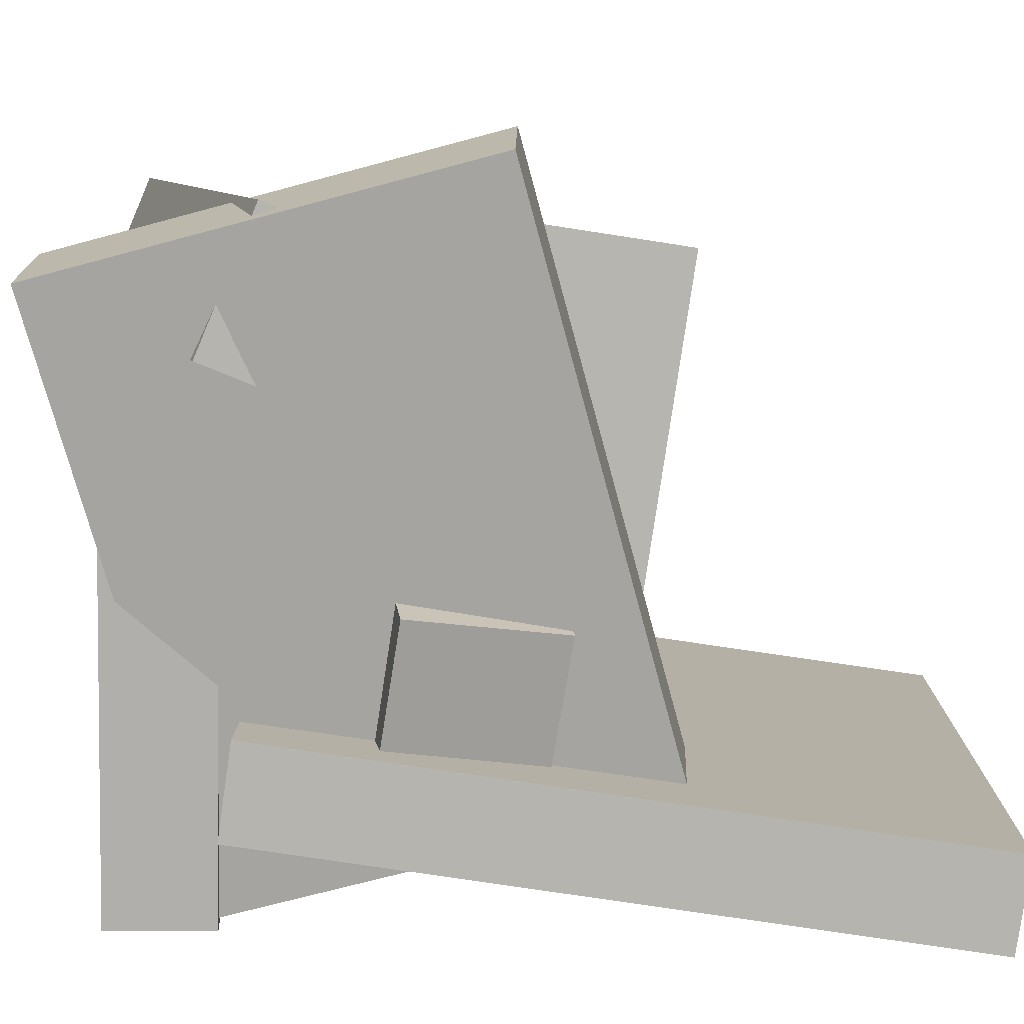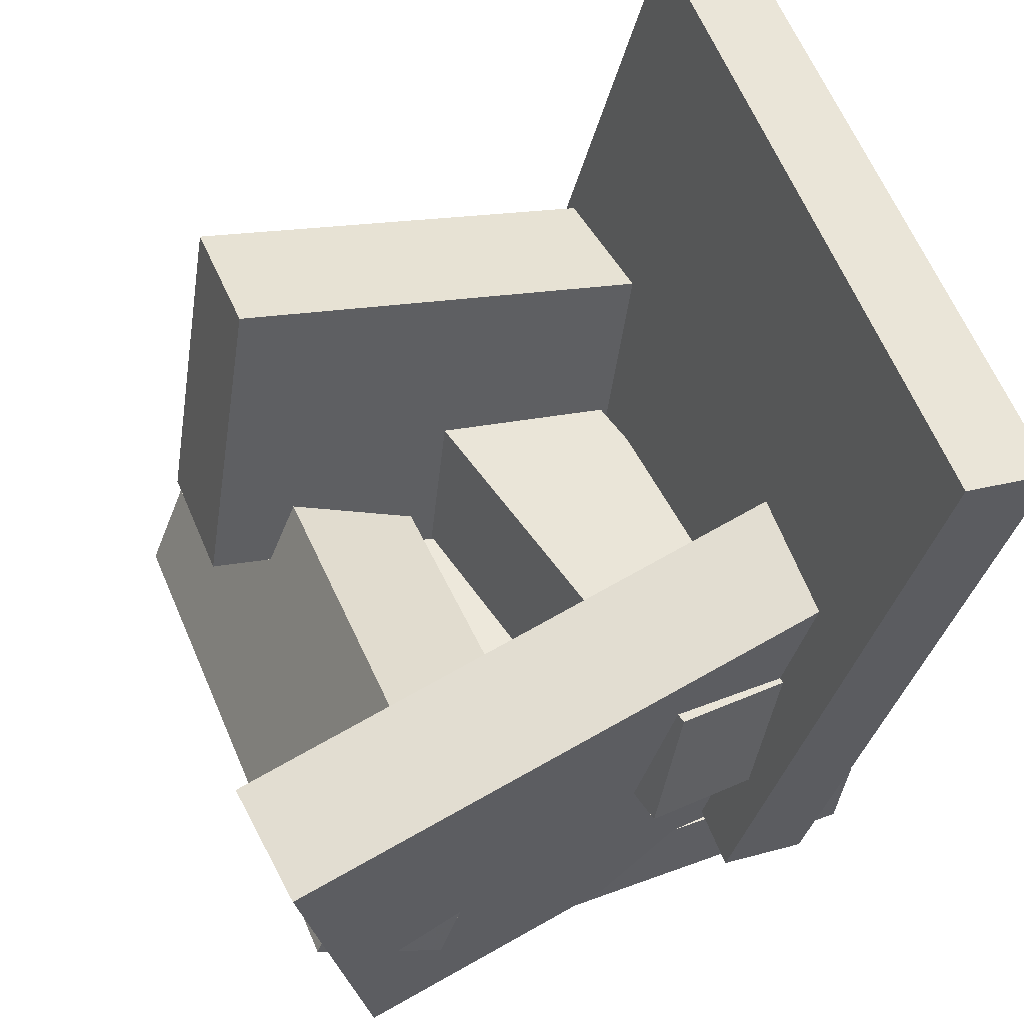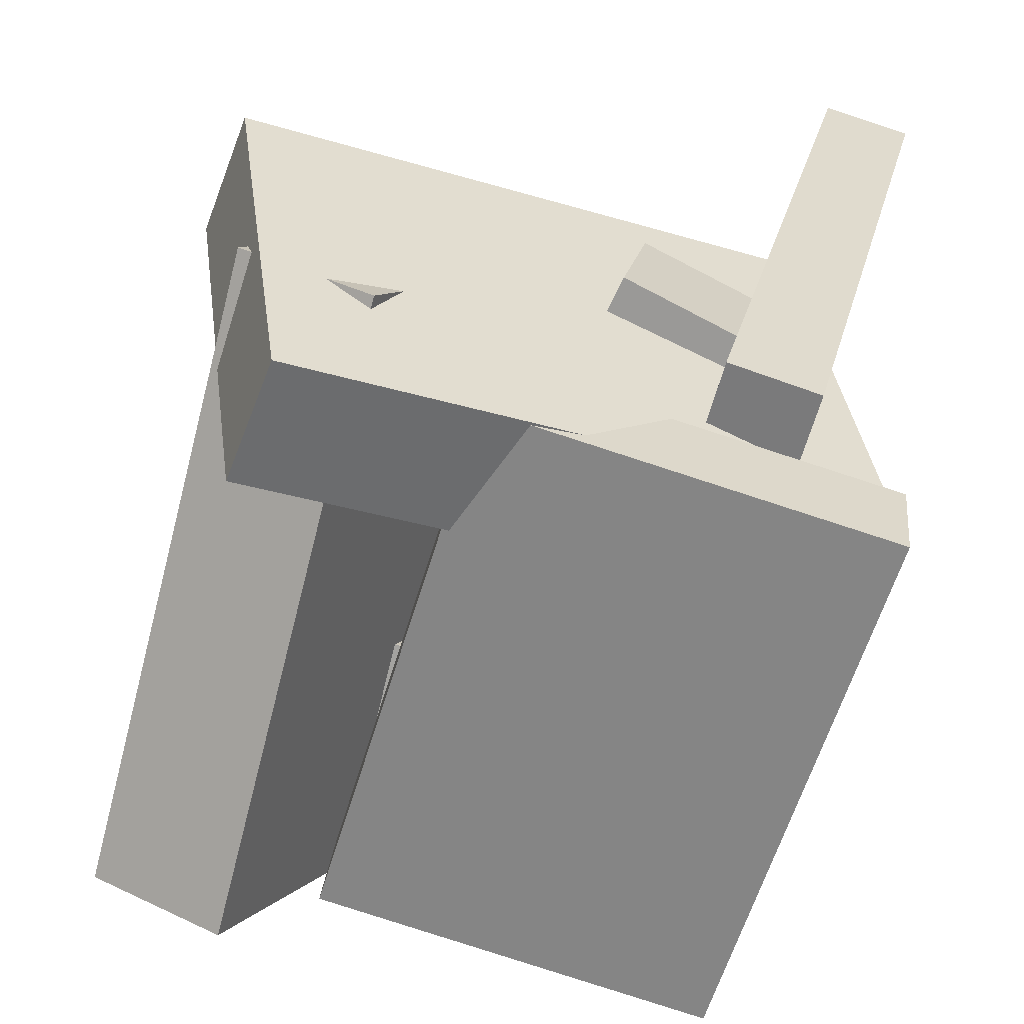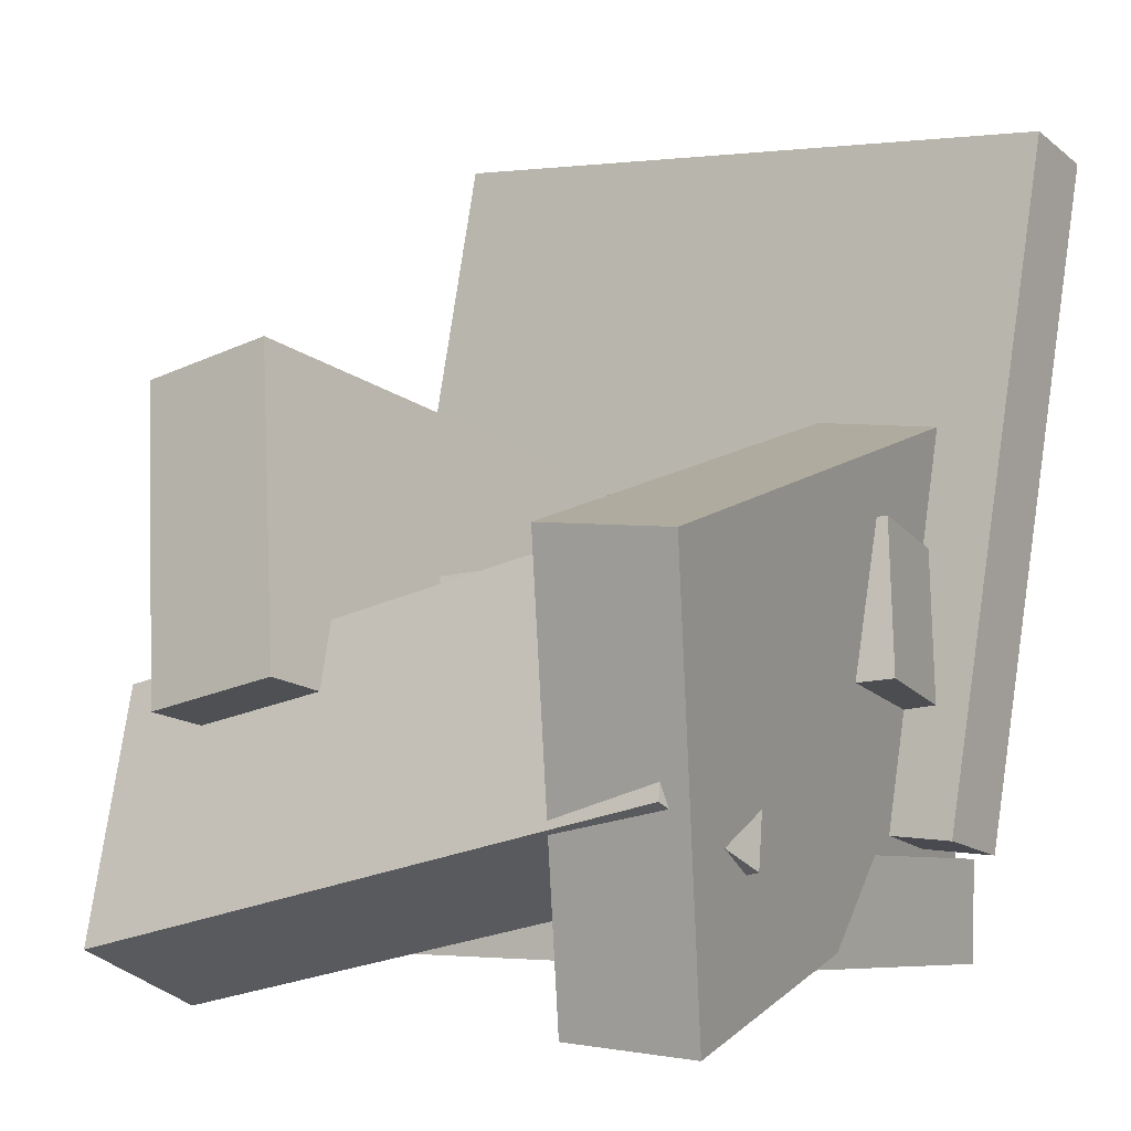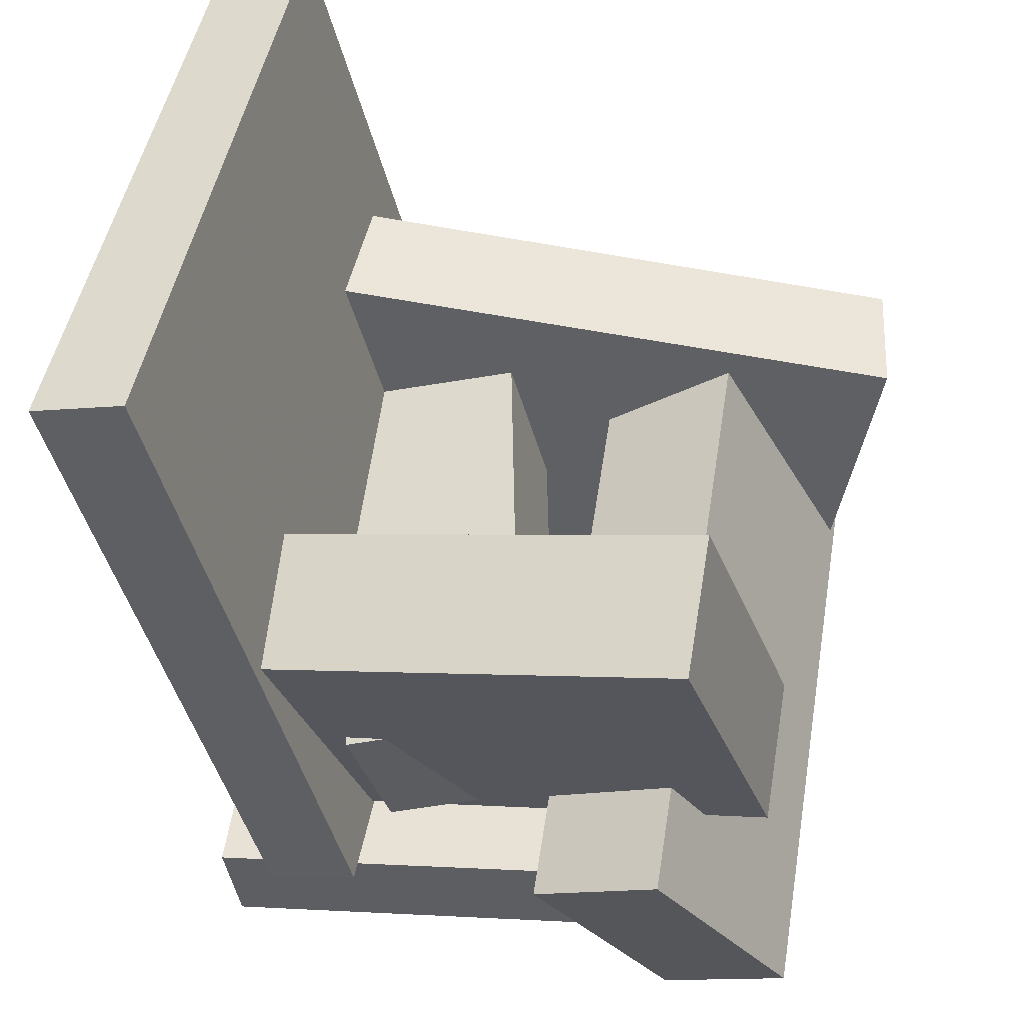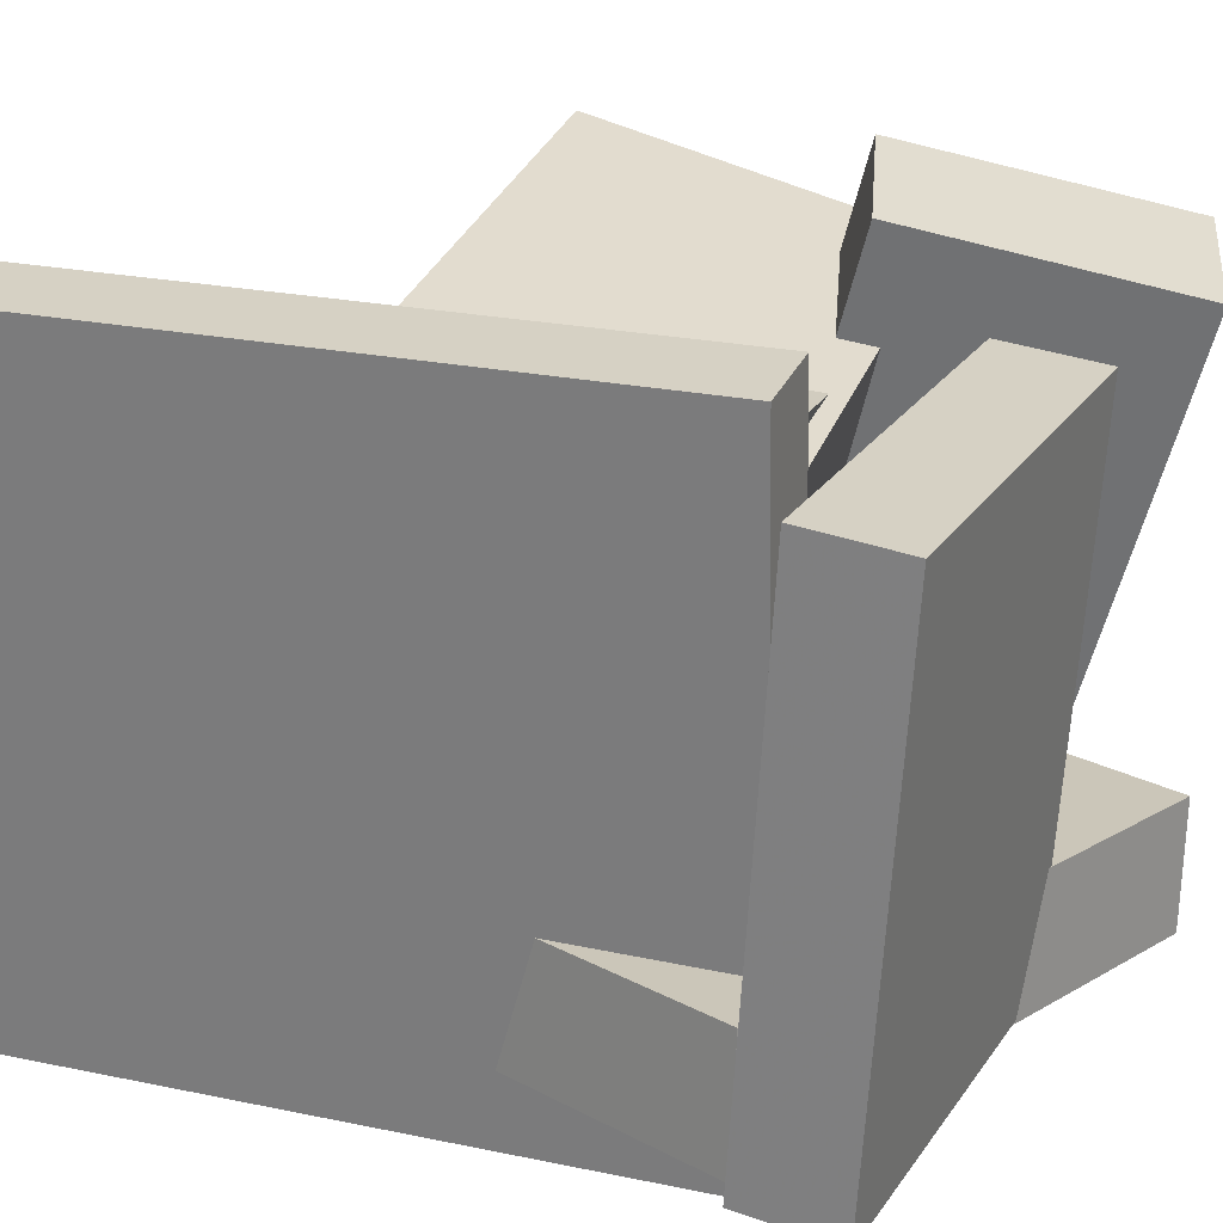
<metadata>
{"format":"obj","ext":"obj","renderer":"f3d","projection":"perspective","resolution":1024,"background":"white","views":[{"elev":-79.0,"azim":96.1,"up":"+Z"},{"elev":58.5,"azim":157.5,"up":"+Y"},{"elev":-57.8,"azim":164.5,"up":"+Y"},{"elev":1.4,"azim":123.2,"up":"+Y"},{"elev":47.8,"azim":8.8,"up":"+Y"},{"elev":25.9,"azim":-56.4,"up":"+Z"}]}
</metadata>
<code>
v -0.1104 -0.1711 -0.2488
v -0.1232 -0.1674 0.2512
v -0.2365 0.324 -0.2557
v -0.2494 0.3277 0.2443
v -0.04403 -0.1542 -0.2473
v -0.05692 -0.1505 0.2528
v -0.1702 0.341 -0.2541
v -0.1831 0.3446 0.2459
f 1.0 7.0 5.0
f 1.0 3.0 7.0
f 1.0 4.0 3.0
f 1.0 2.0 4.0
f 3.0 8.0 7.0
f 3.0 4.0 8.0
f 5.0 7.0 8.0
f 5.0 8.0 6.0
f 1.0 5.0 6.0
f 1.0 6.0 2.0
f 2.0 6.0 8.0
f 2.0 8.0 4.0
v -0.1252 0.1067 0.1334
v -0.05948 -0.1219 0.07431
v -0.127 0.07887 0.2393
v -0.06127 -0.1498 0.1803
v 0.1912 0.1906 0.1608
v 0.257 -0.03803 0.1017
v 0.1894 0.1628 0.2667
v 0.2552 -0.0659 0.2077
f 9.0 15.0 13.0
f 9.0 11.0 15.0
f 9.0 12.0 11.0
f 9.0 10.0 12.0
f 11.0 16.0 15.0
f 11.0 12.0 16.0
f 13.0 15.0 16.0
f 13.0 16.0 14.0
f 9.0 13.0 14.0
f 9.0 14.0 10.0
f 10.0 14.0 16.0
f 10.0 16.0 12.0
v -0.109 -0.07515 -0.218
v -0.0365 -0.132 0.2005
v -0.1358 0.03265 -0.1987
v -0.06329 -0.02419 0.2198
v 0.01943 -0.04012 -0.2355
v 0.09189 -0.09696 0.183
v -0.007361 0.06769 -0.2162
v 0.0651 0.01085 0.2023
f 17.0 23.0 21.0
f 17.0 19.0 23.0
f 17.0 20.0 19.0
f 17.0 18.0 20.0
f 19.0 24.0 23.0
f 19.0 20.0 24.0
f 21.0 23.0 24.0
f 21.0 24.0 22.0
f 17.0 21.0 22.0
f 17.0 22.0 18.0
f 18.0 22.0 24.0
f 18.0 24.0 20.0
v 0.09216 0.02323 -0.1828
v 0.08753 -0.1058 0.2761
v 0.1855 0.07438 -0.1675
v 0.1809 -0.0547 0.2914
v 0.1946 -0.1495 -0.2304
v 0.1899 -0.2786 0.2286
v 0.2879 -0.09834 -0.215
v 0.2833 -0.2274 0.2439
f 25.0 31.0 29.0
f 25.0 27.0 31.0
f 25.0 28.0 27.0
f 25.0 26.0 28.0
f 27.0 32.0 31.0
f 27.0 28.0 32.0
f 29.0 31.0 32.0
f 29.0 32.0 30.0
f 25.0 29.0 30.0
f 25.0 30.0 26.0
f 26.0 30.0 32.0
f 26.0 32.0 28.0
v 0.2535 -0.2558 -0.2241
v -0.1804 -0.1866 -0.1857
v 0.3031 0.06265 -0.2371
v -0.1308 0.1318 -0.1988
v 0.2623 -0.2532 -0.1285
v -0.1715 -0.1841 -0.09012
v 0.3119 0.06519 -0.1415
v -0.1219 0.1343 -0.1032
f 33.0 39.0 37.0
f 33.0 35.0 39.0
f 33.0 36.0 35.0
f 33.0 34.0 36.0
f 35.0 40.0 39.0
f 35.0 36.0 40.0
f 37.0 39.0 40.0
f 37.0 40.0 38.0
f 33.0 37.0 38.0
f 33.0 38.0 34.0
f 34.0 38.0 40.0
f 34.0 40.0 36.0
v -0.1757 -0.261 -0.2026
v -0.1665 -0.2816 0.2102
v -0.1852 -0.1855 -0.1986
v -0.176 -0.2061 0.2142
v 0.1145 -0.2239 -0.2072
v 0.1237 -0.2445 0.2056
v 0.1049 -0.1485 -0.2032
v 0.1141 -0.169 0.2095
f 41.0 47.0 45.0
f 41.0 43.0 47.0
f 41.0 44.0 43.0
f 41.0 42.0 44.0
f 43.0 48.0 47.0
f 43.0 44.0 48.0
f 45.0 47.0 48.0
f 45.0 48.0 46.0
f 41.0 45.0 46.0
f 41.0 46.0 42.0
f 42.0 46.0 48.0
f 42.0 48.0 44.0

</code>
